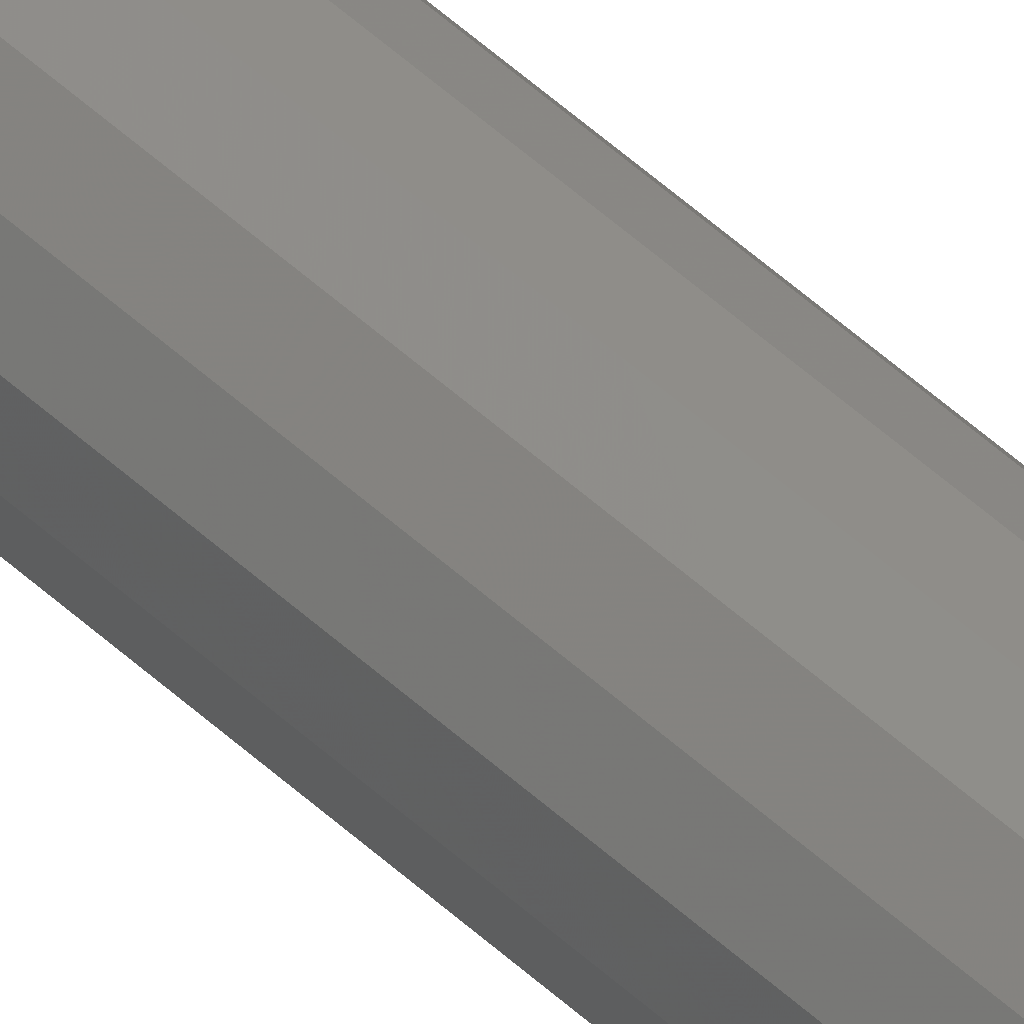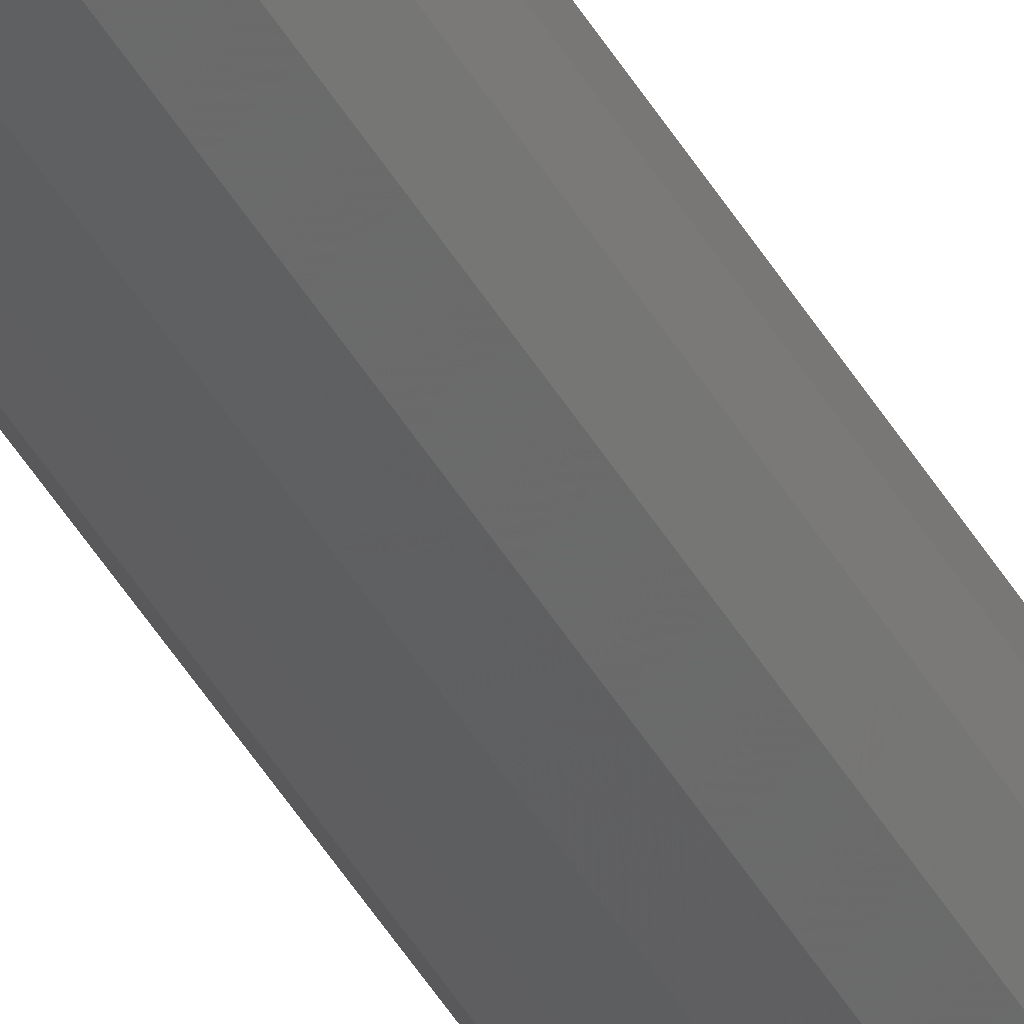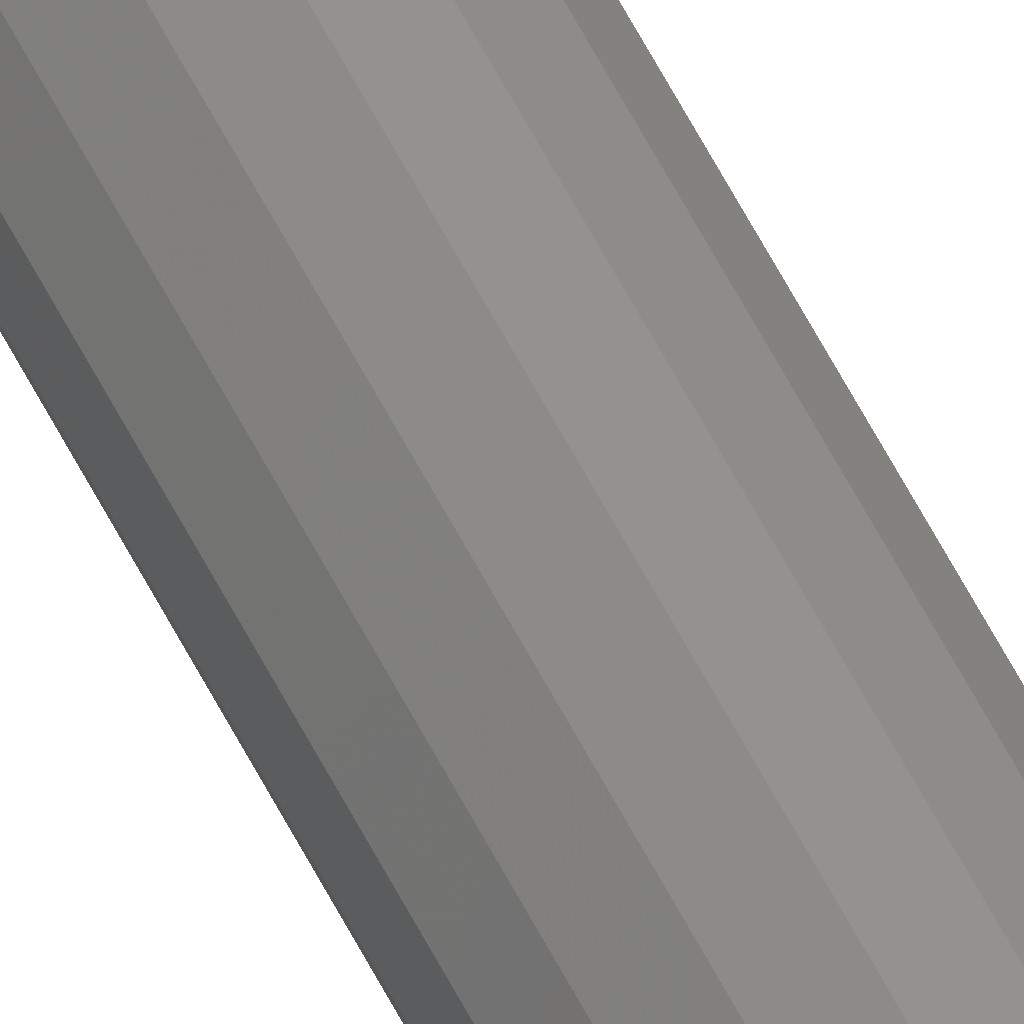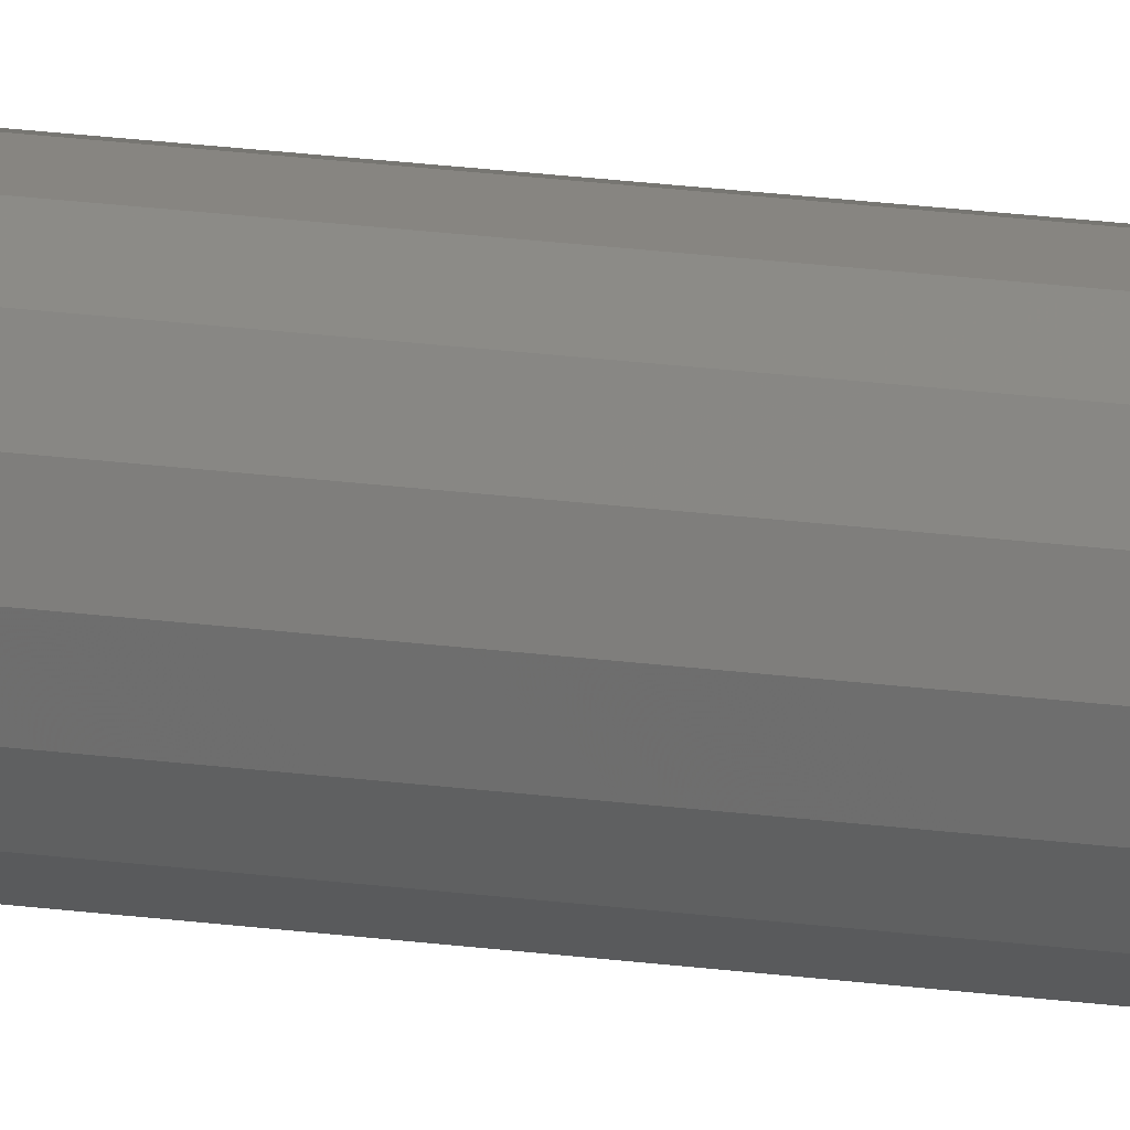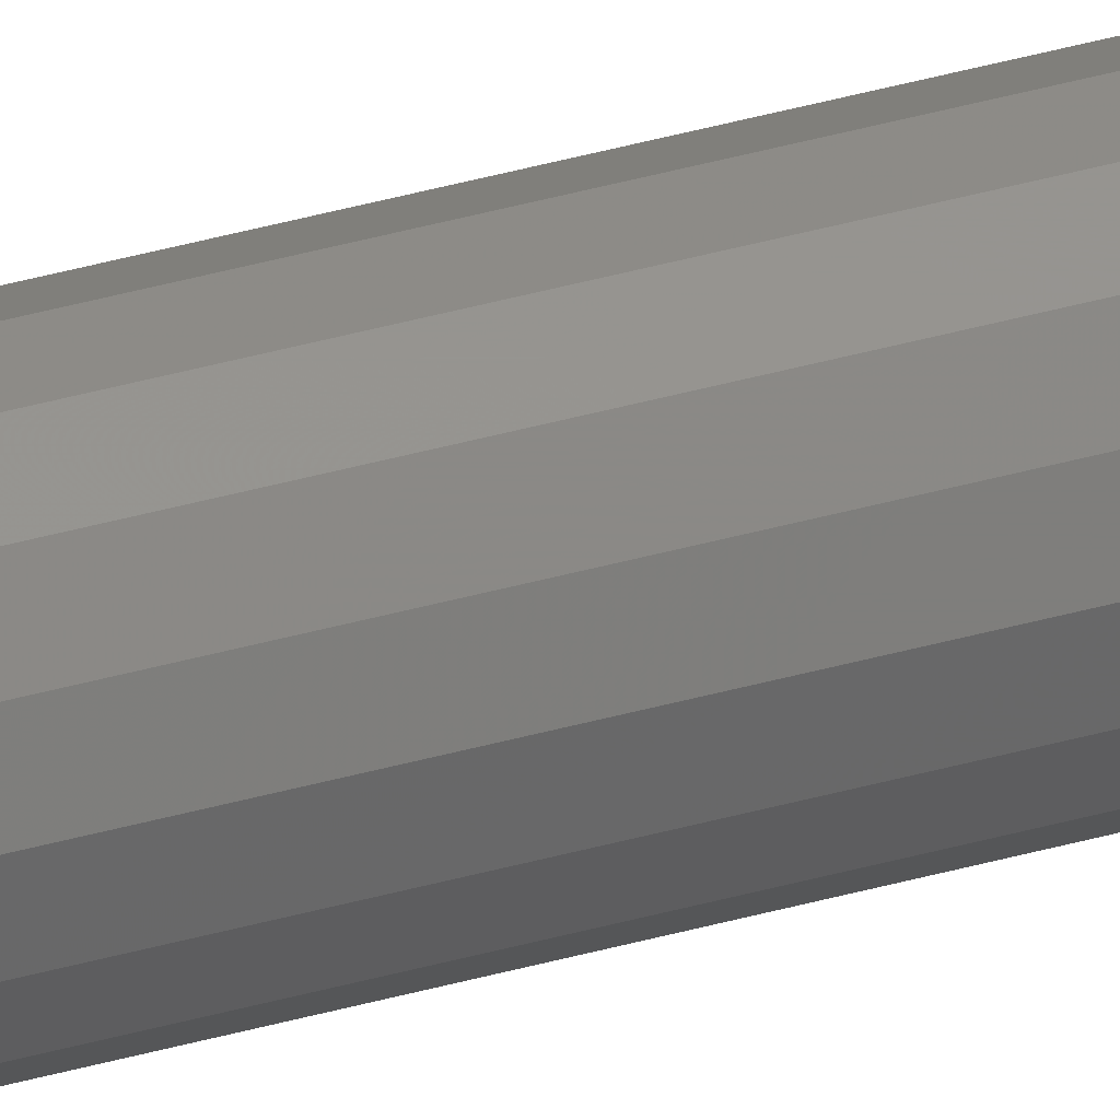
<metadata>
{"format":"stl","ext":"stl","renderer":"f3d","projection":"perspective","resolution":1024,"background":"white","views":[{"elev":47.9,"azim":136.6,"up":"+Y"},{"elev":-40.1,"azim":-153.9,"up":"+Y"},{"elev":63.0,"azim":152.4,"up":"+Y"},{"elev":12.3,"azim":-67.6,"up":"+Y"},{"elev":45.9,"azim":72.6,"up":"+Y"}]}
</metadata>
<code>
# stl→obj: 32 verts, 60 faces
v -0.6403 0.1637 0.3281
v -0.6421 0.1633 0.3281
v -0.6437 0.1623 0.3281
v -0.6385 0.1633 0.3281
v -0.6369 0.1623 0.3281
v -0.6447 0.1607 0.3281
v -0.6359 0.1607 0.3281
v -0.6355 0.1589 0.3281
v -0.6447 0.1571 0.3281
v -0.6359 0.1571 0.3281
v -0.6437 0.1555 0.3281
v -0.6369 0.1555 0.3281
v -0.6421 0.1545 0.3281
v -0.6403 0.1541 0.3281
v -0.6385 0.1545 0.3281
v -0.6451 0.1589 0.3281
v -0.6437 0.1623 0
v -0.6421 0.1633 0
v -0.6403 0.1637 0
v -0.6385 0.1633 0
v -0.6369 0.1623 0
v -0.6447 0.1607 0
v -0.6359 0.1607 0
v -0.6359 0.1571 0
v -0.6447 0.1571 0
v -0.6355 0.1589 0
v -0.6437 0.1555 0
v -0.6369 0.1555 0
v -0.6421 0.1545 0
v -0.6403 0.1541 0
v -0.6385 0.1545 0
v -0.6451 0.1589 0
f 1 2 3
f 4 1 3
f 4 3 5
f 3 6 5
f 5 6 7
f 8 9 10
f 9 11 10
f 10 11 12
f 11 13 12
f 12 13 14
f 12 14 15
f 16 9 8
f 16 8 7
f 16 7 6
f 17 18 19
f 17 19 20
f 21 17 20
f 21 22 17
f 23 22 21
f 24 25 26
f 24 27 25
f 28 27 24
f 28 29 27
f 30 29 28
f 31 30 28
f 32 22 23
f 32 23 26
f 32 26 25
f 26 8 24
f 24 8 10
f 24 10 28
f 28 10 12
f 28 12 31
f 31 12 15
f 31 15 30
f 30 15 14
f 30 14 29
f 29 14 13
f 29 13 27
f 27 13 11
f 27 11 25
f 25 11 9
f 25 9 32
f 32 9 16
f 32 16 22
f 22 16 6
f 22 6 17
f 17 6 3
f 17 3 18
f 18 3 2
f 18 2 19
f 19 2 1
f 19 1 20
f 20 1 4
f 20 4 21
f 21 4 5
f 21 5 23
f 23 5 7
f 23 7 26
f 26 7 8

</code>
